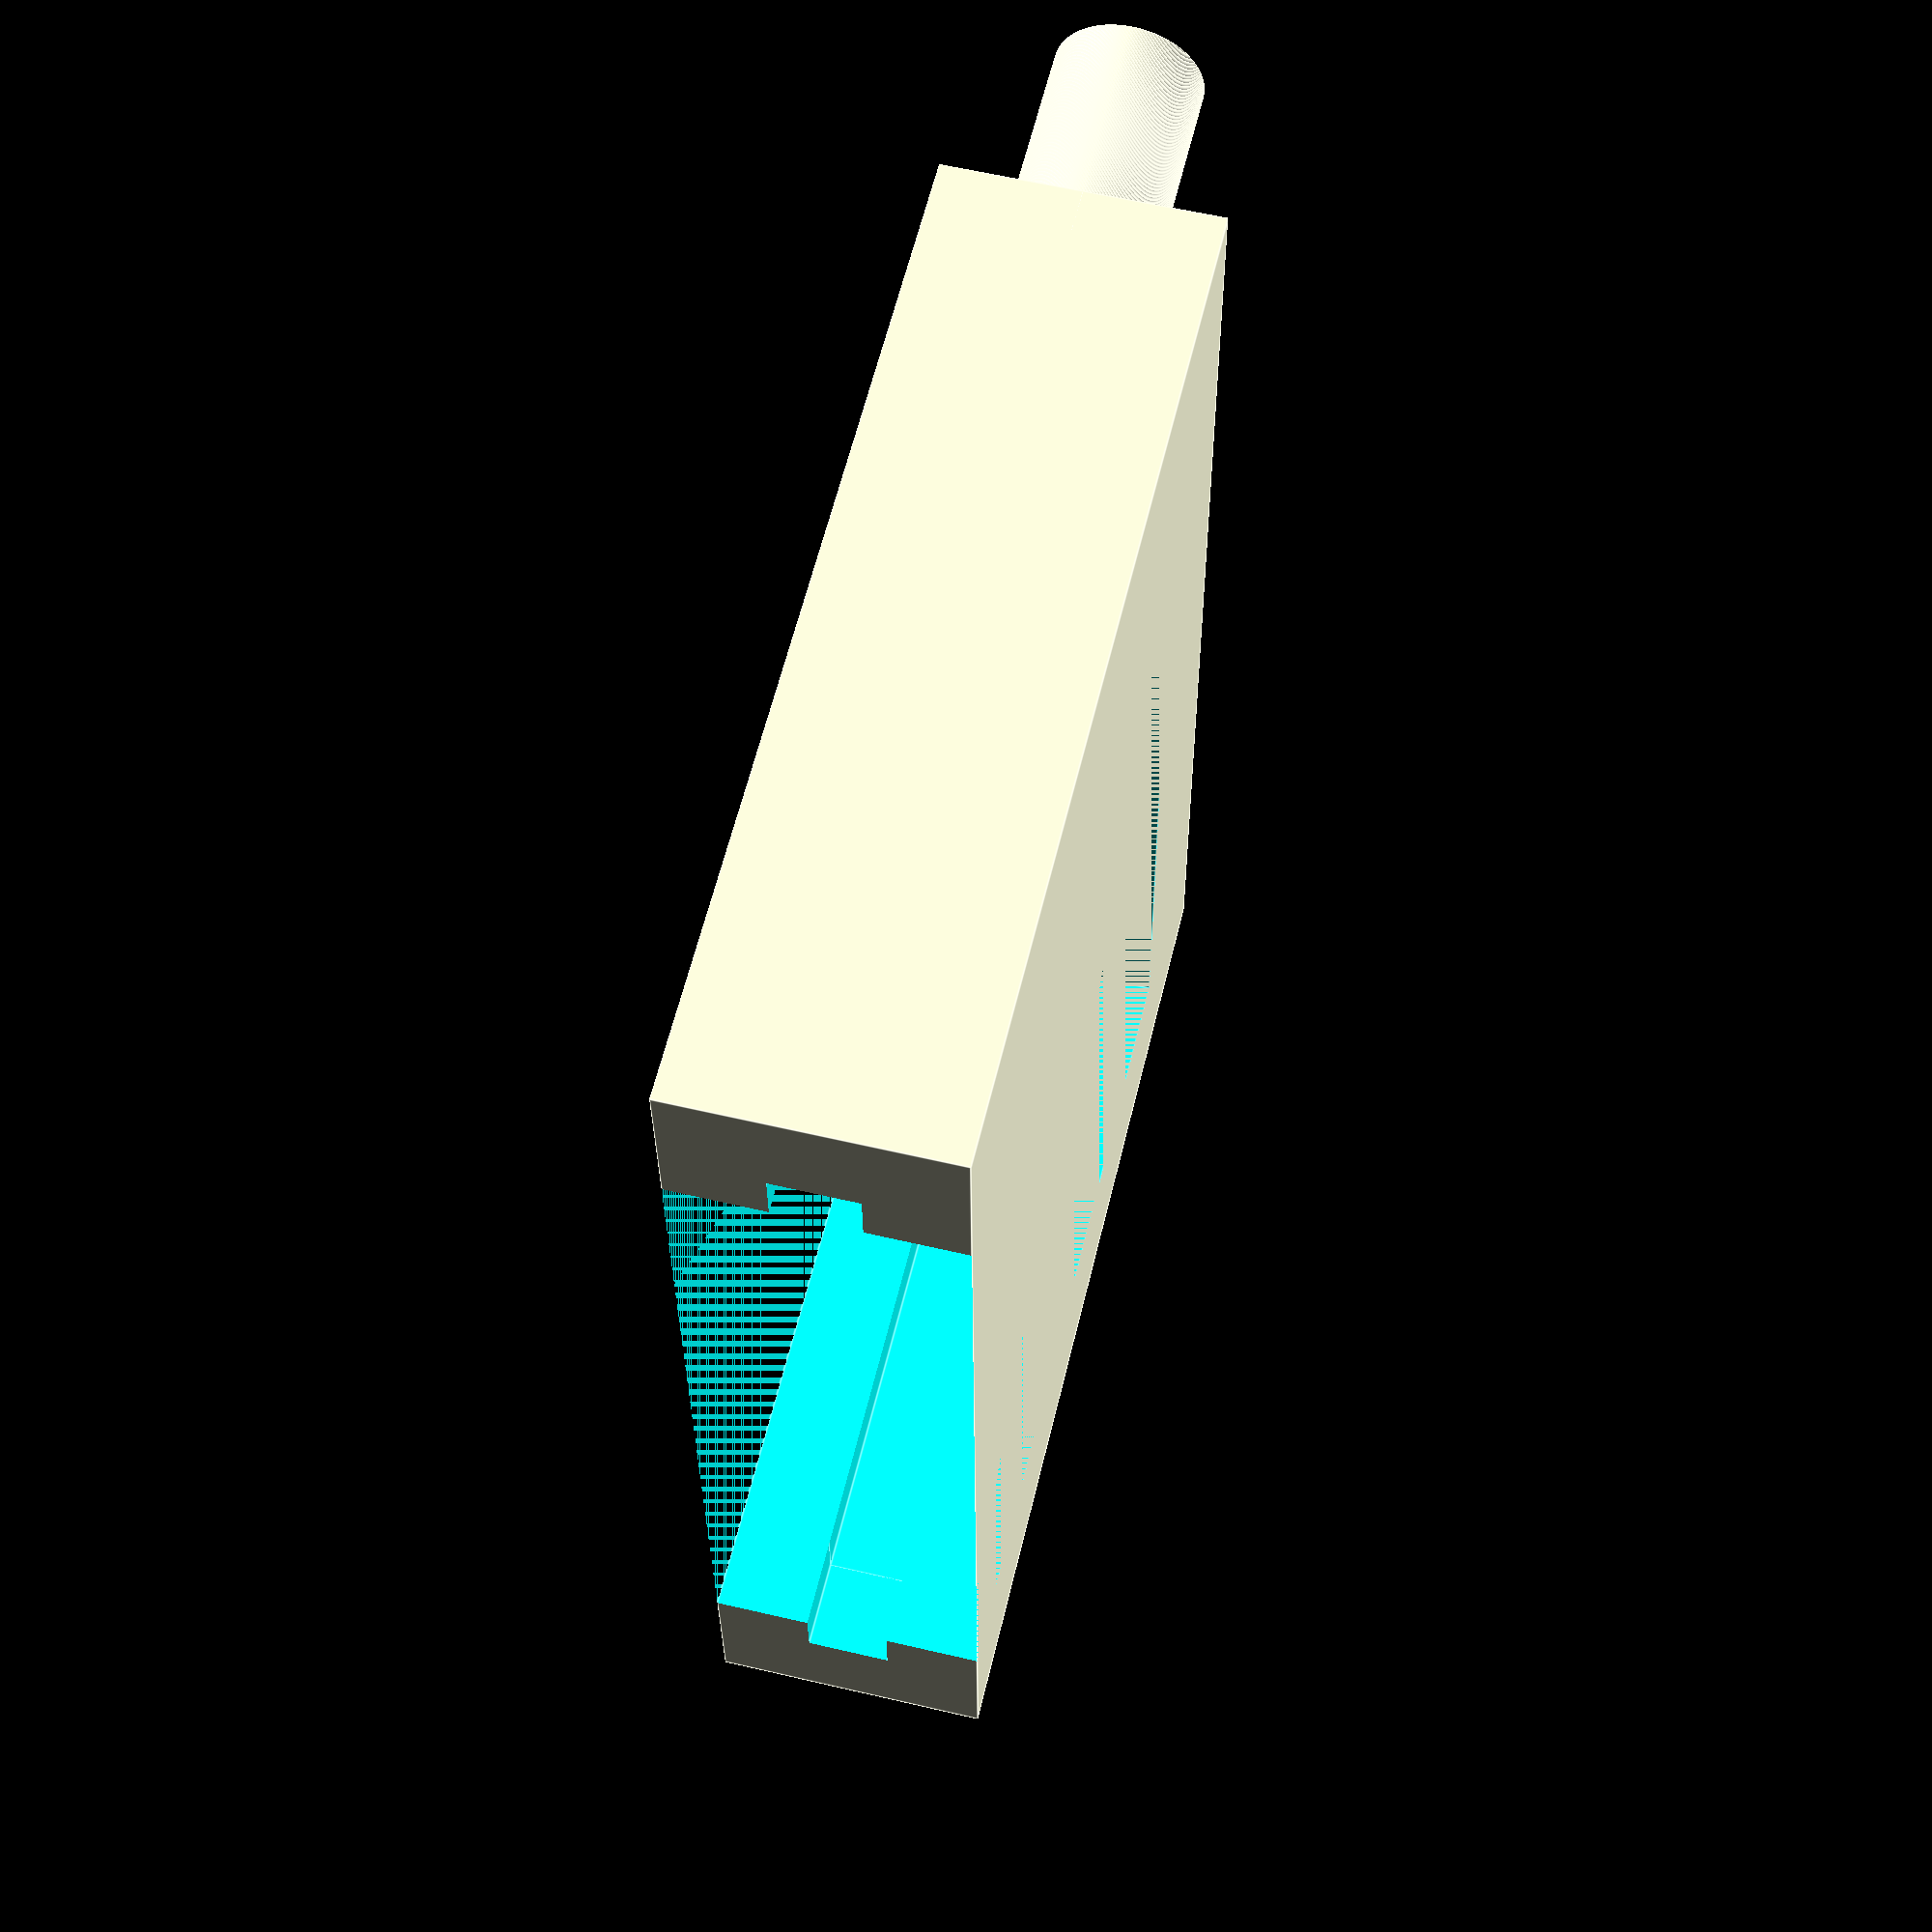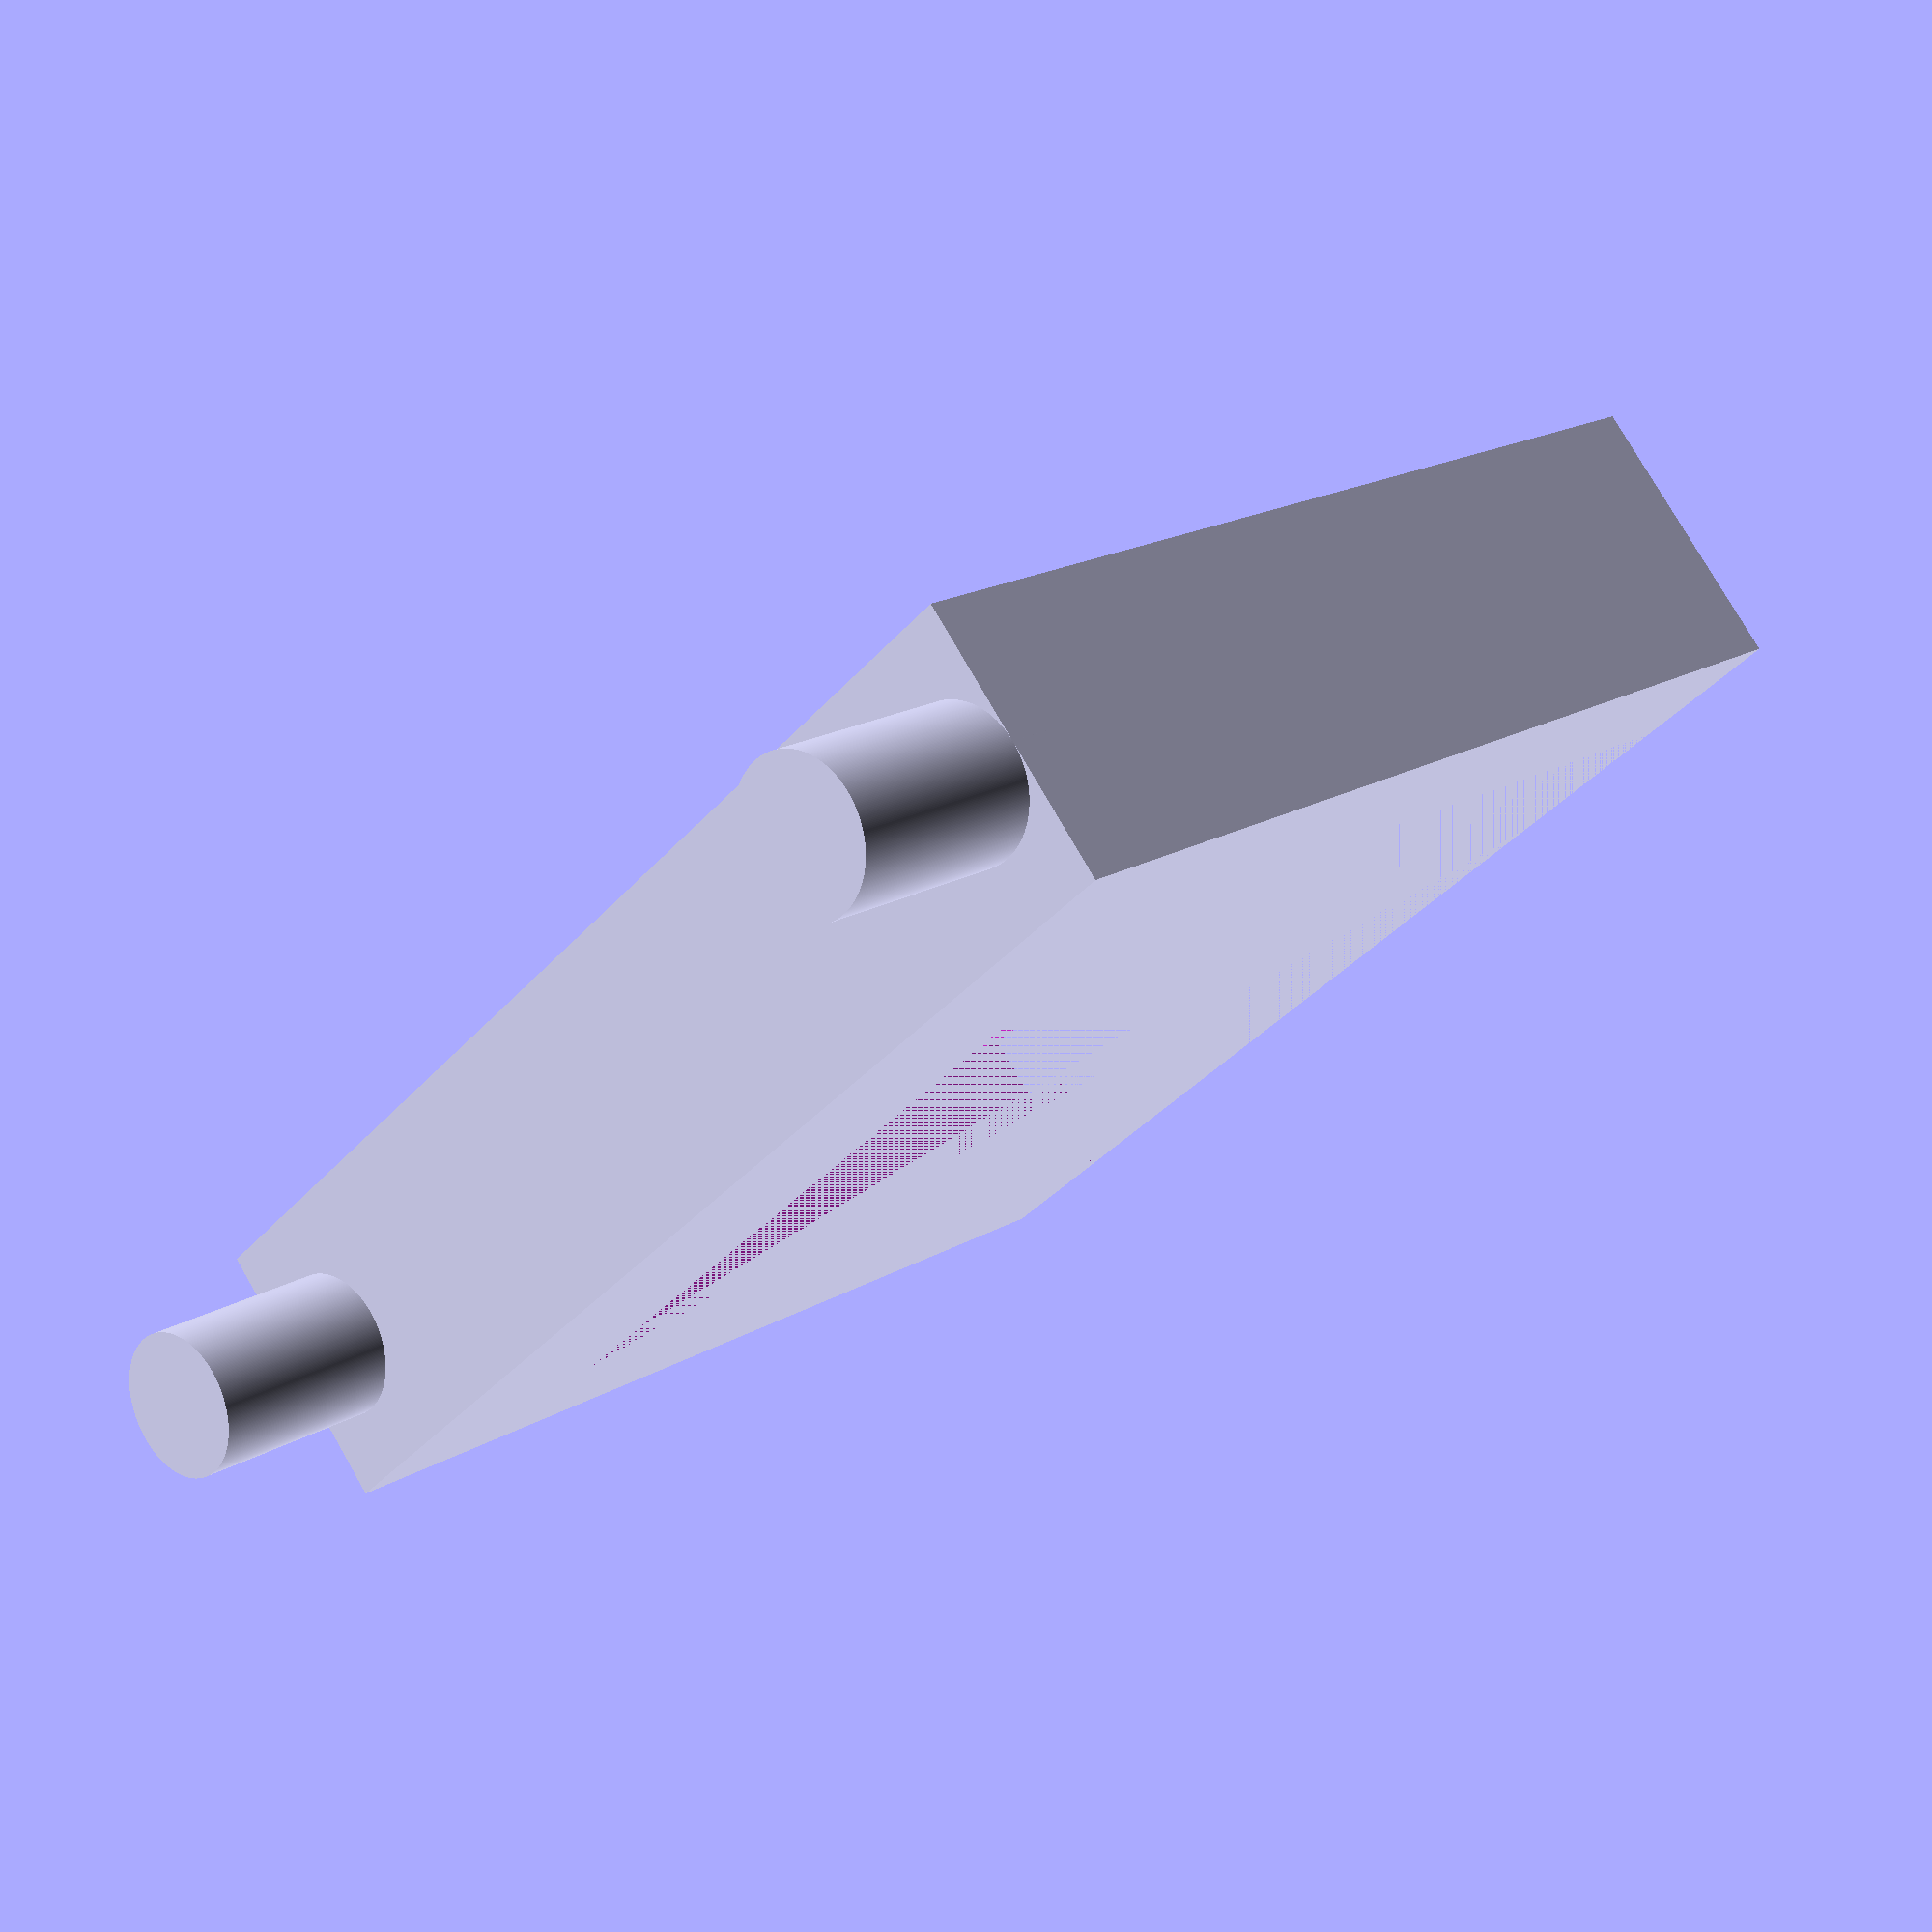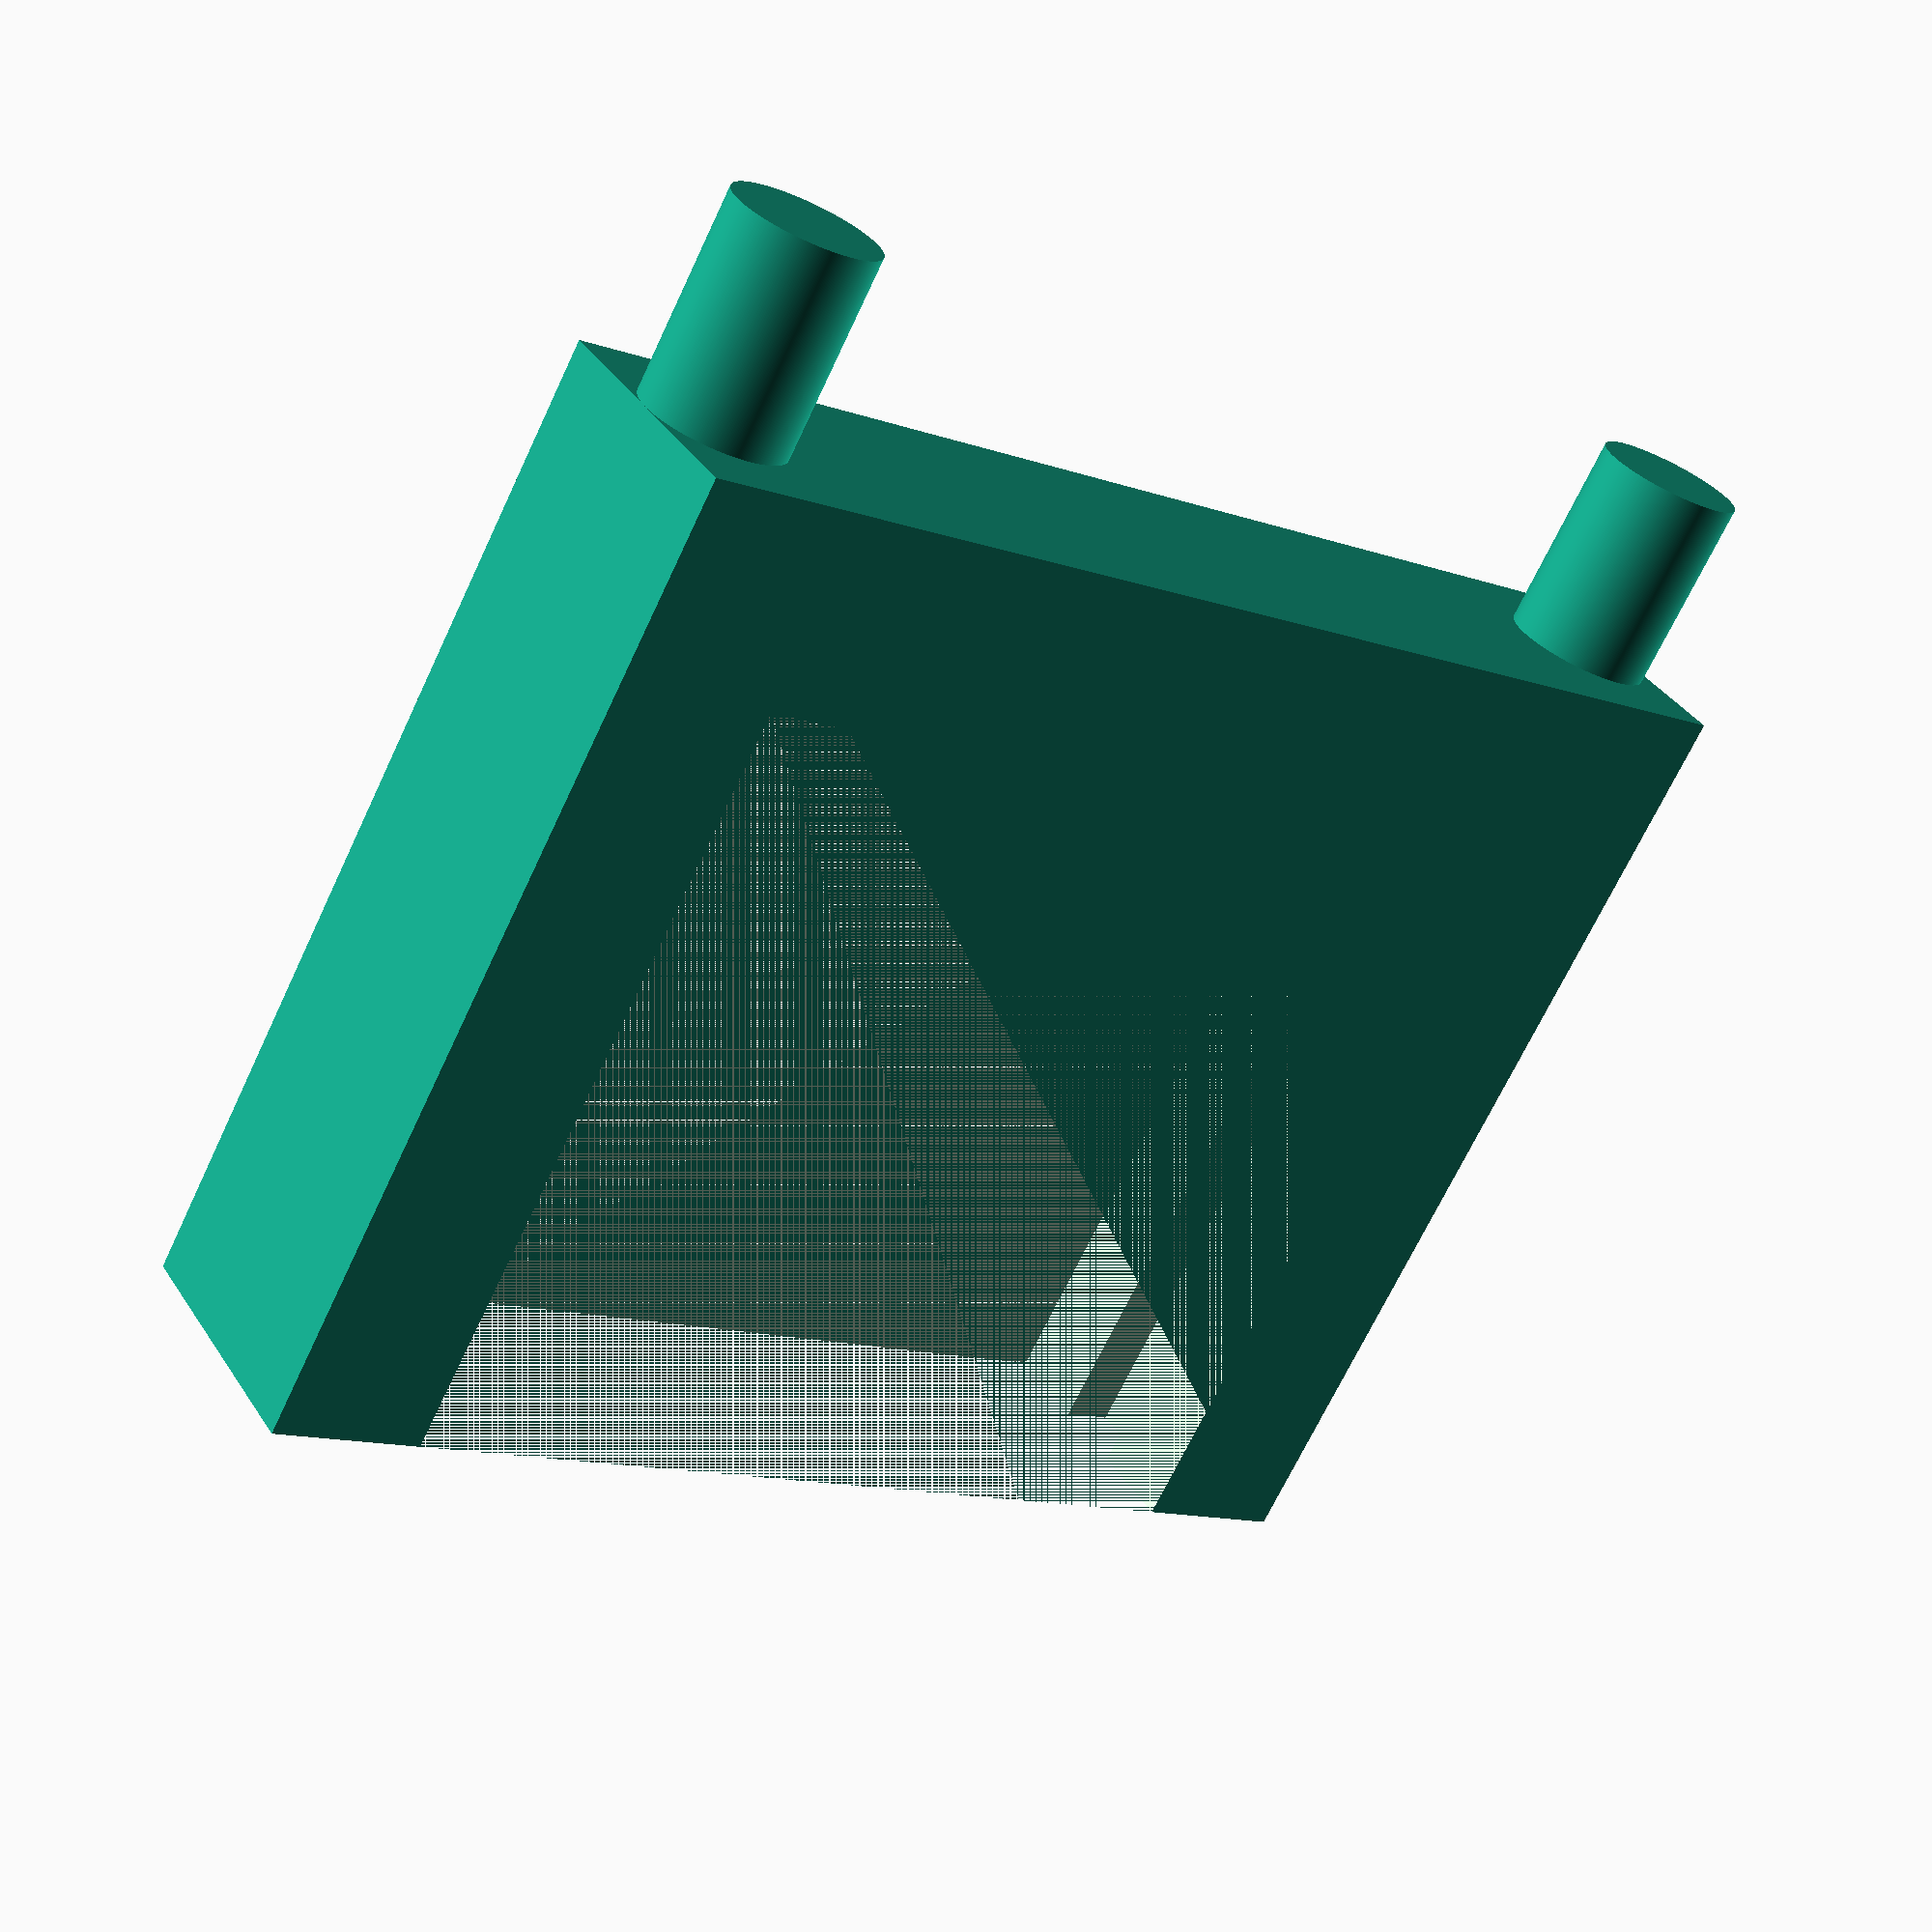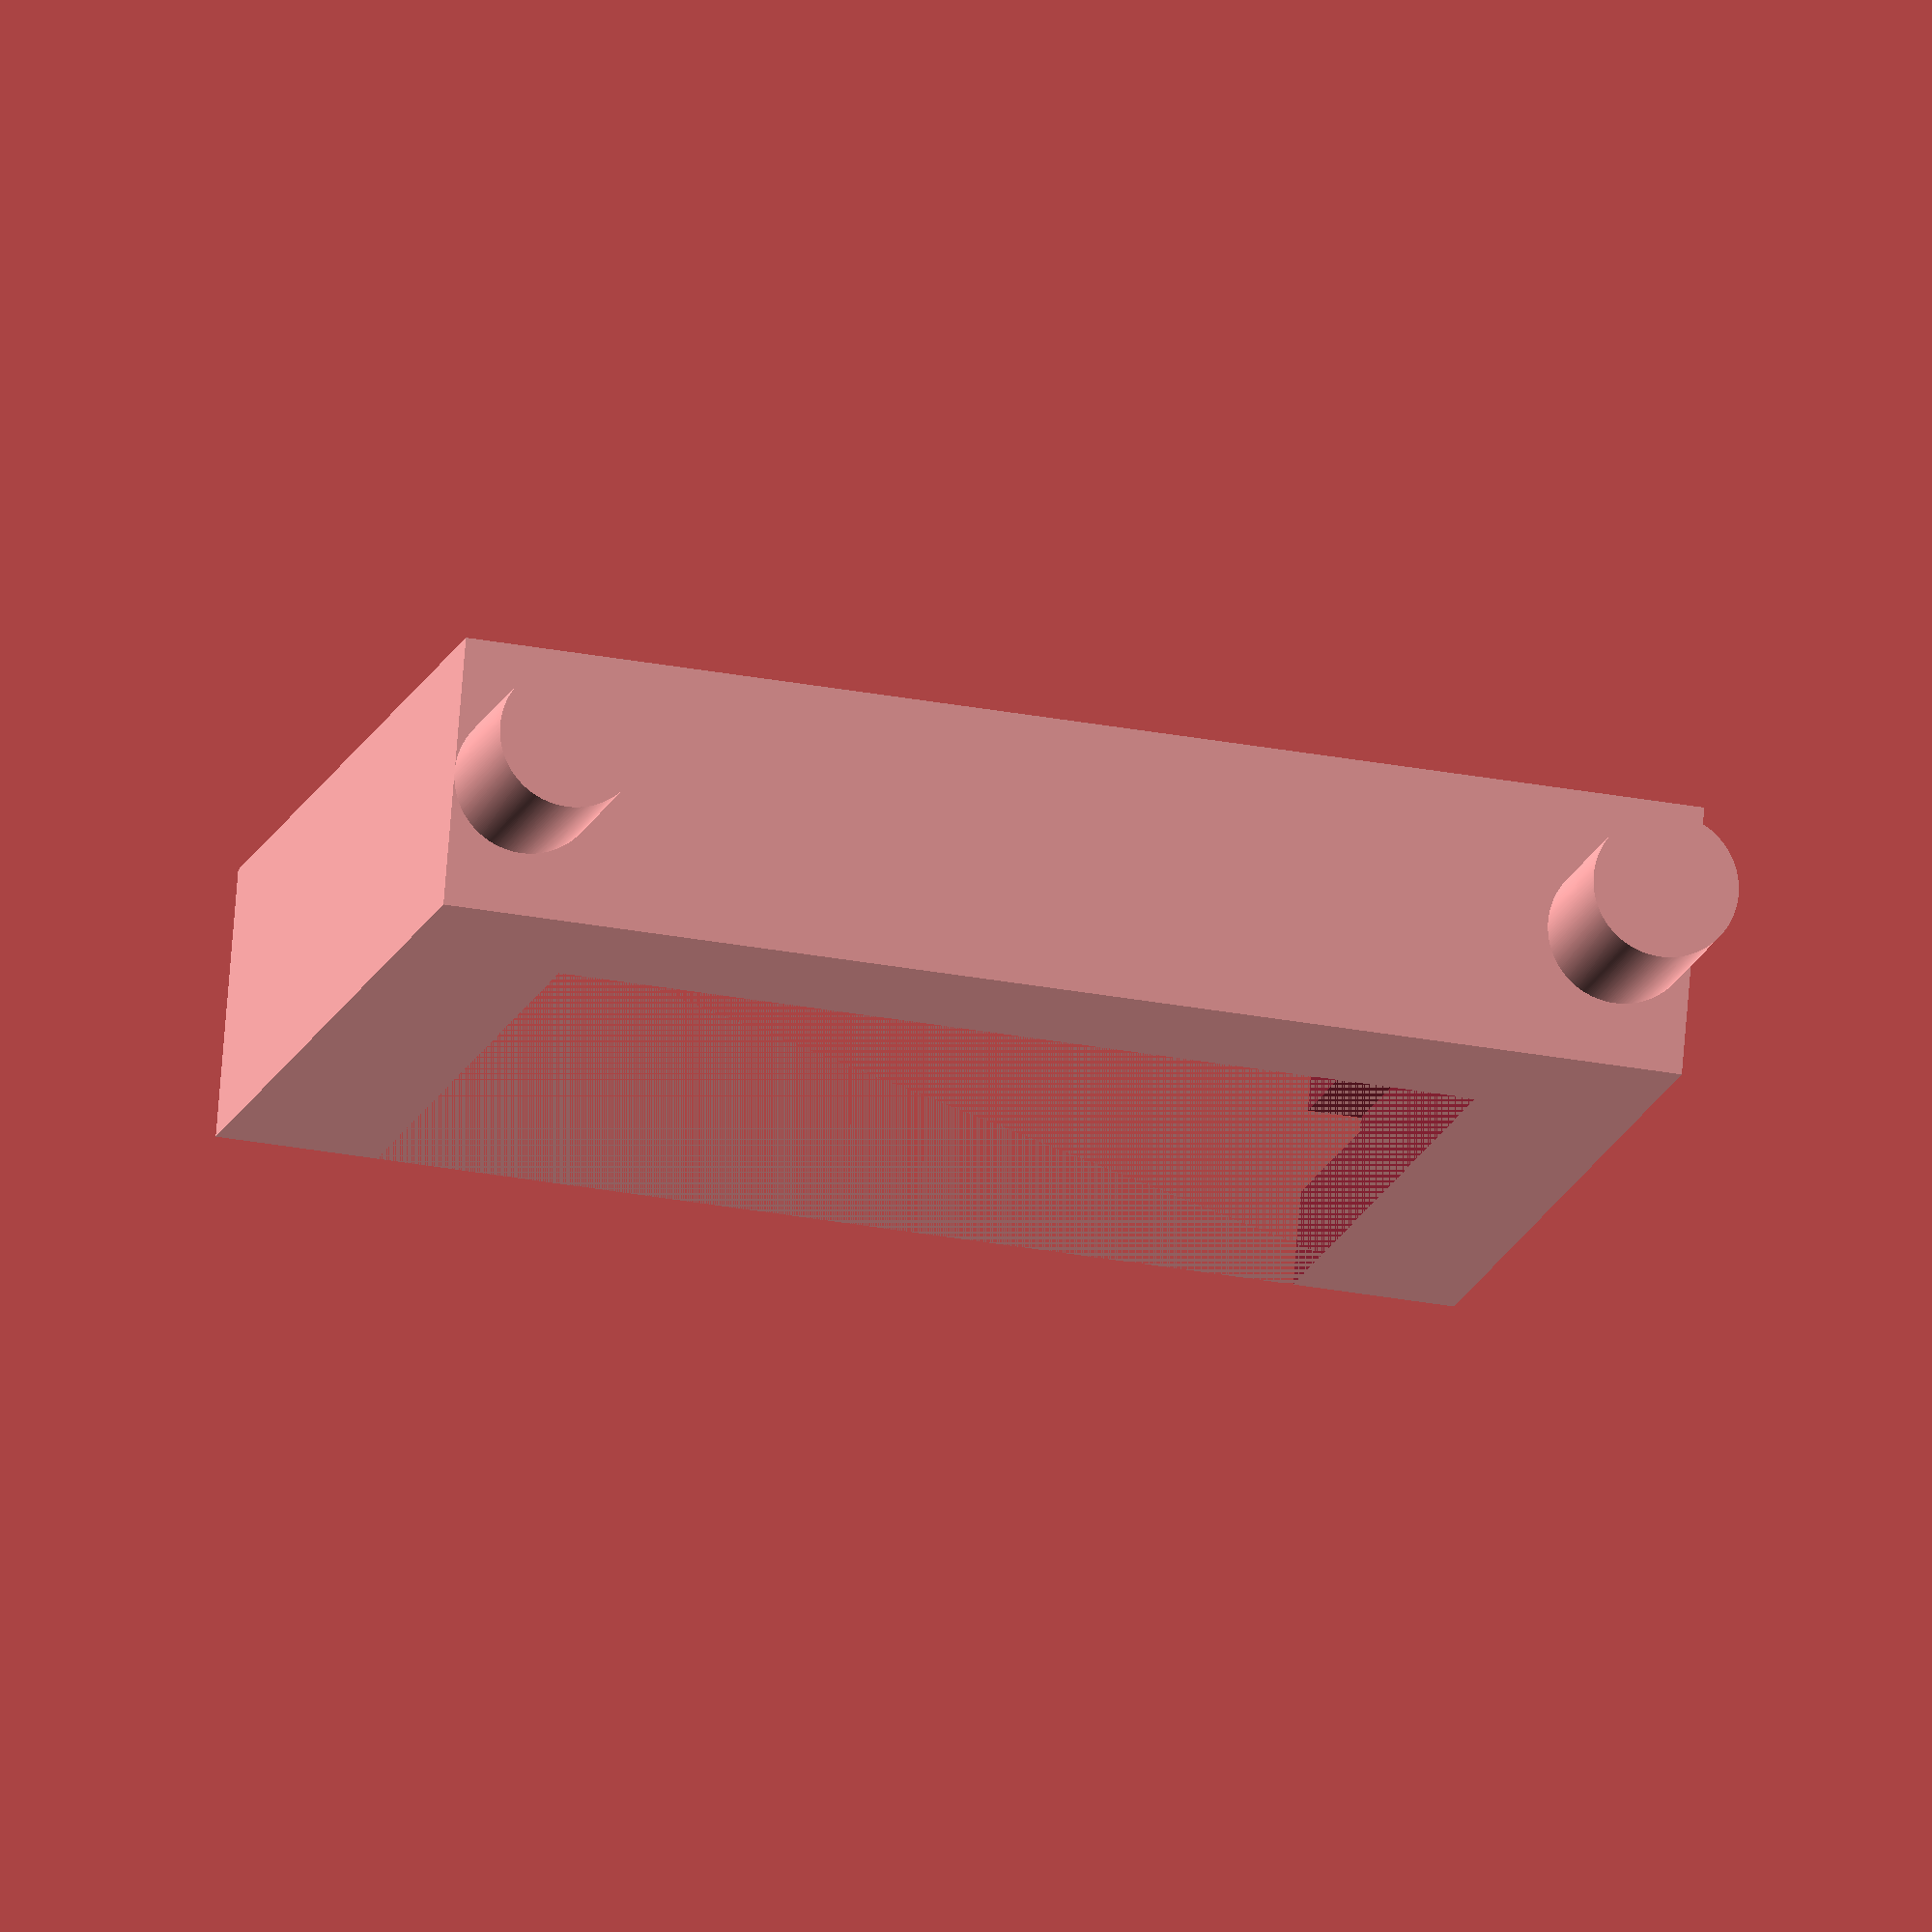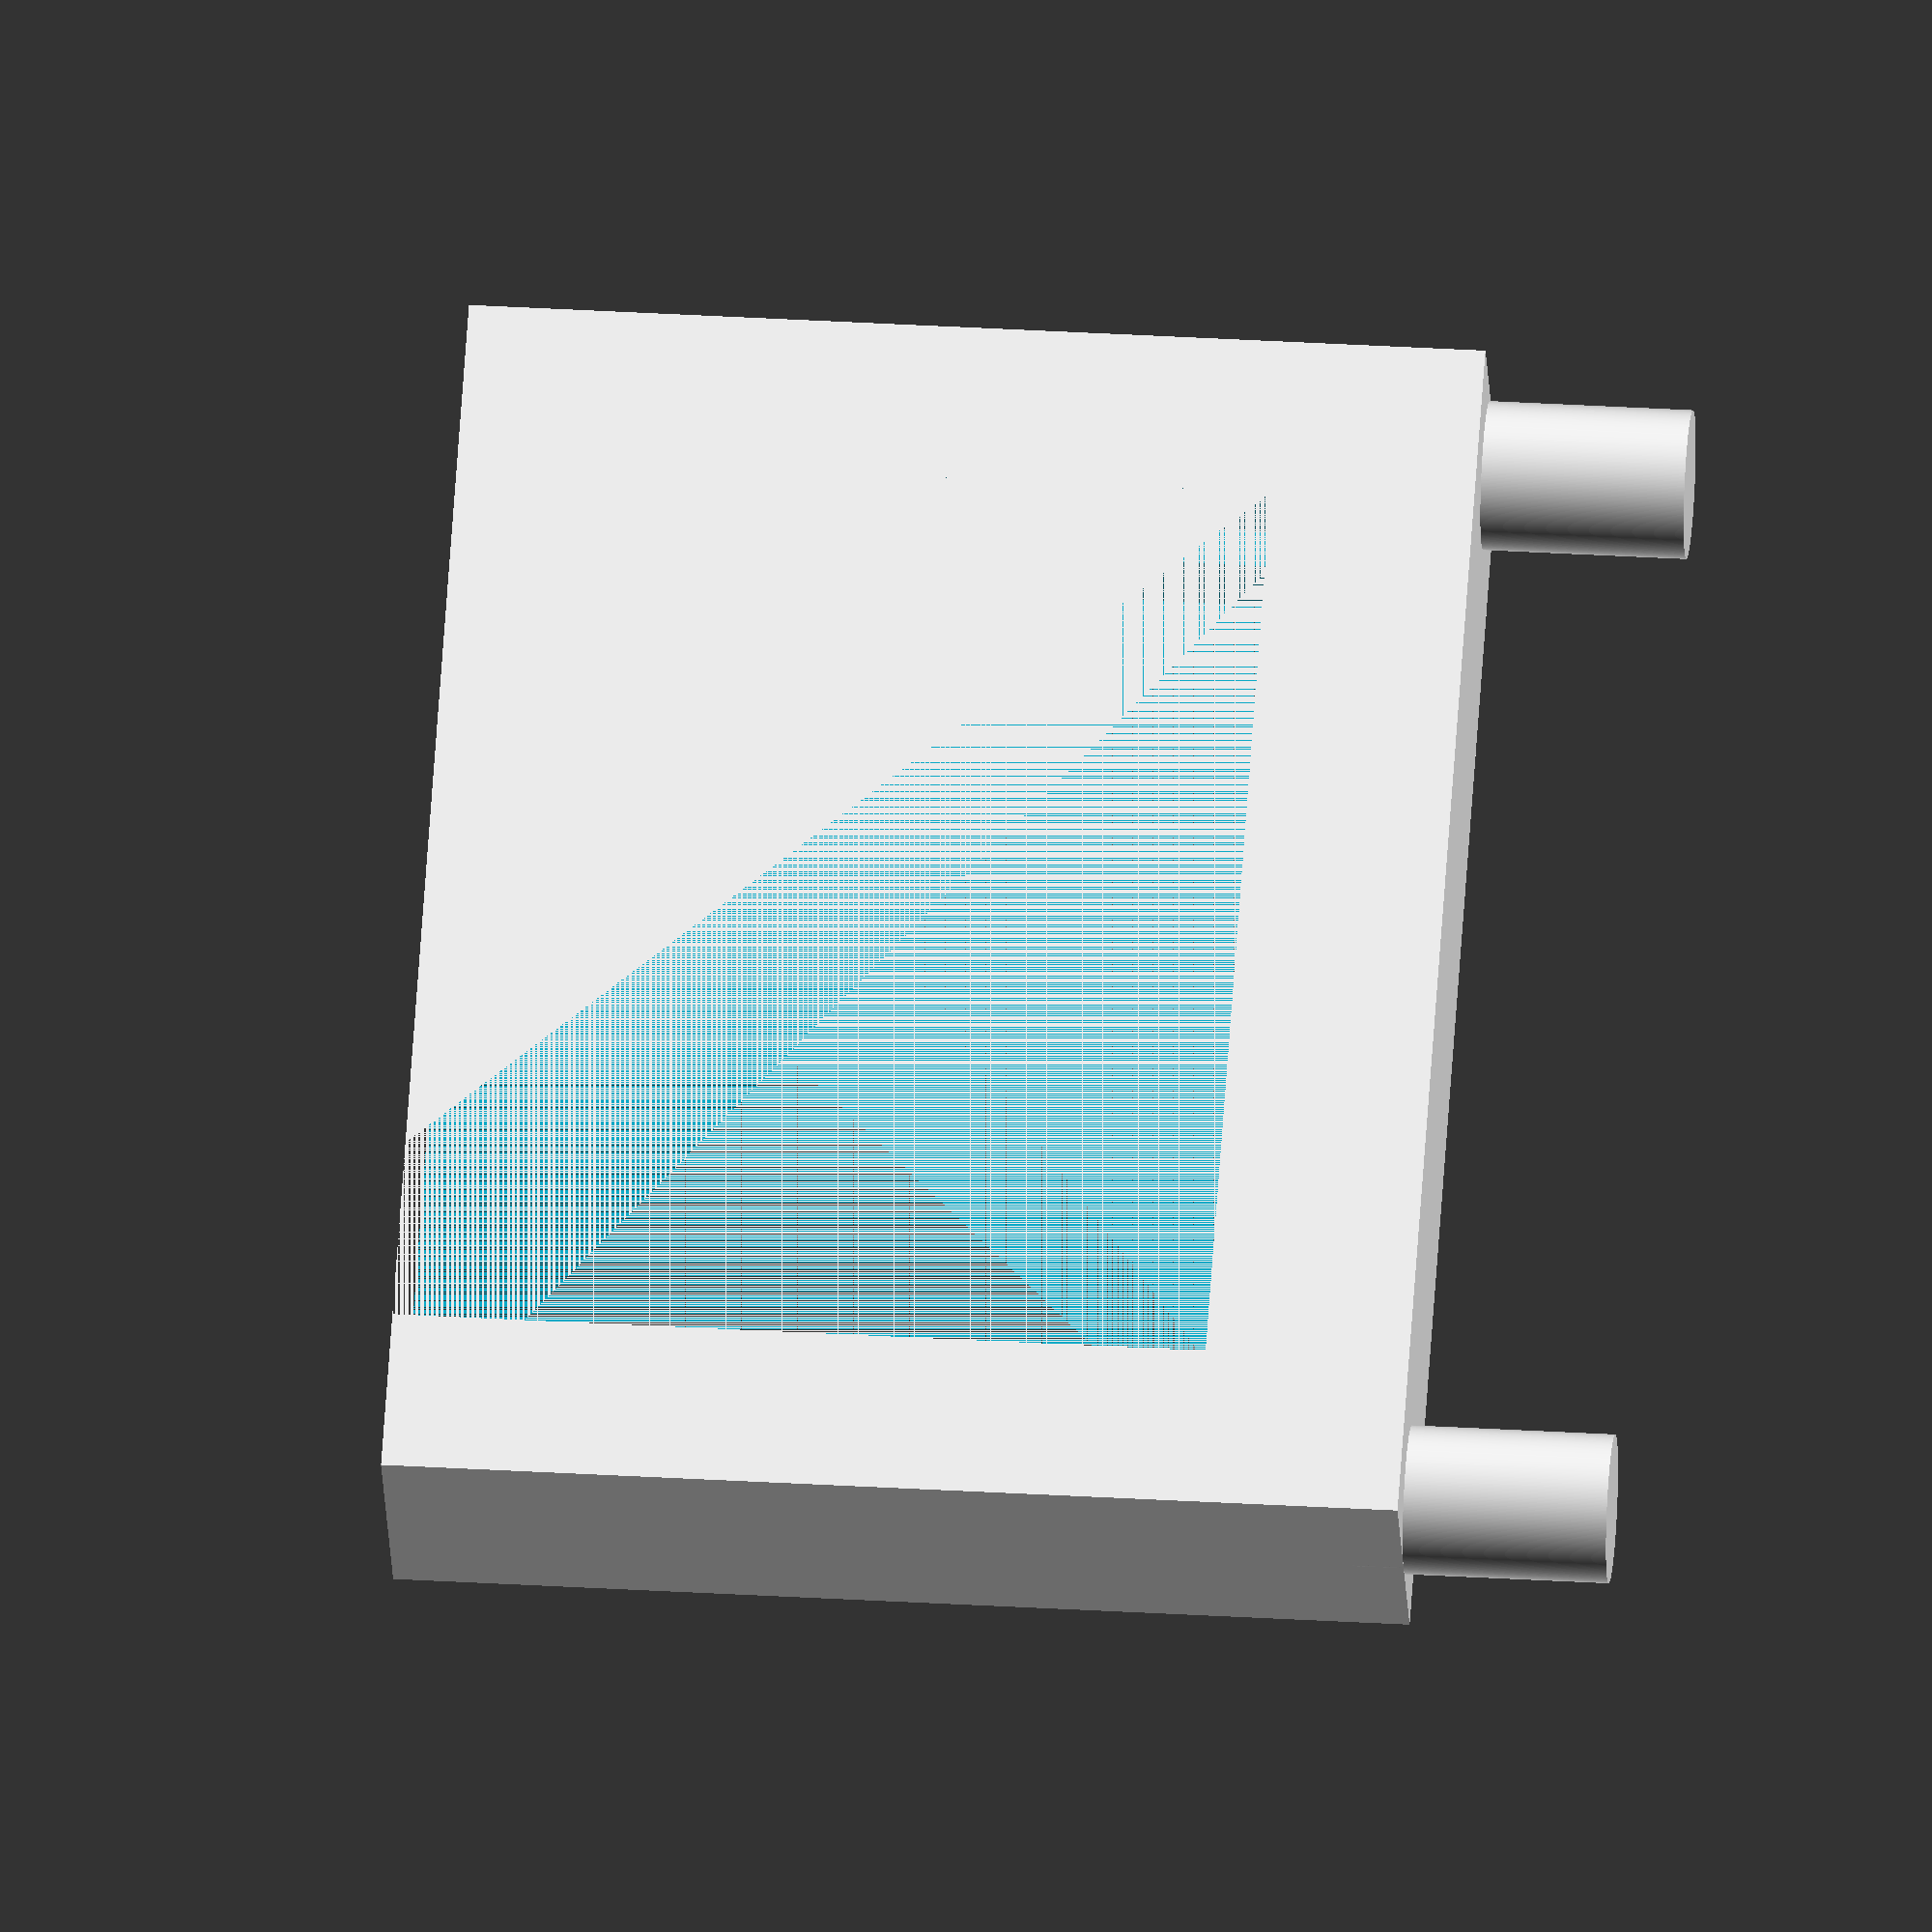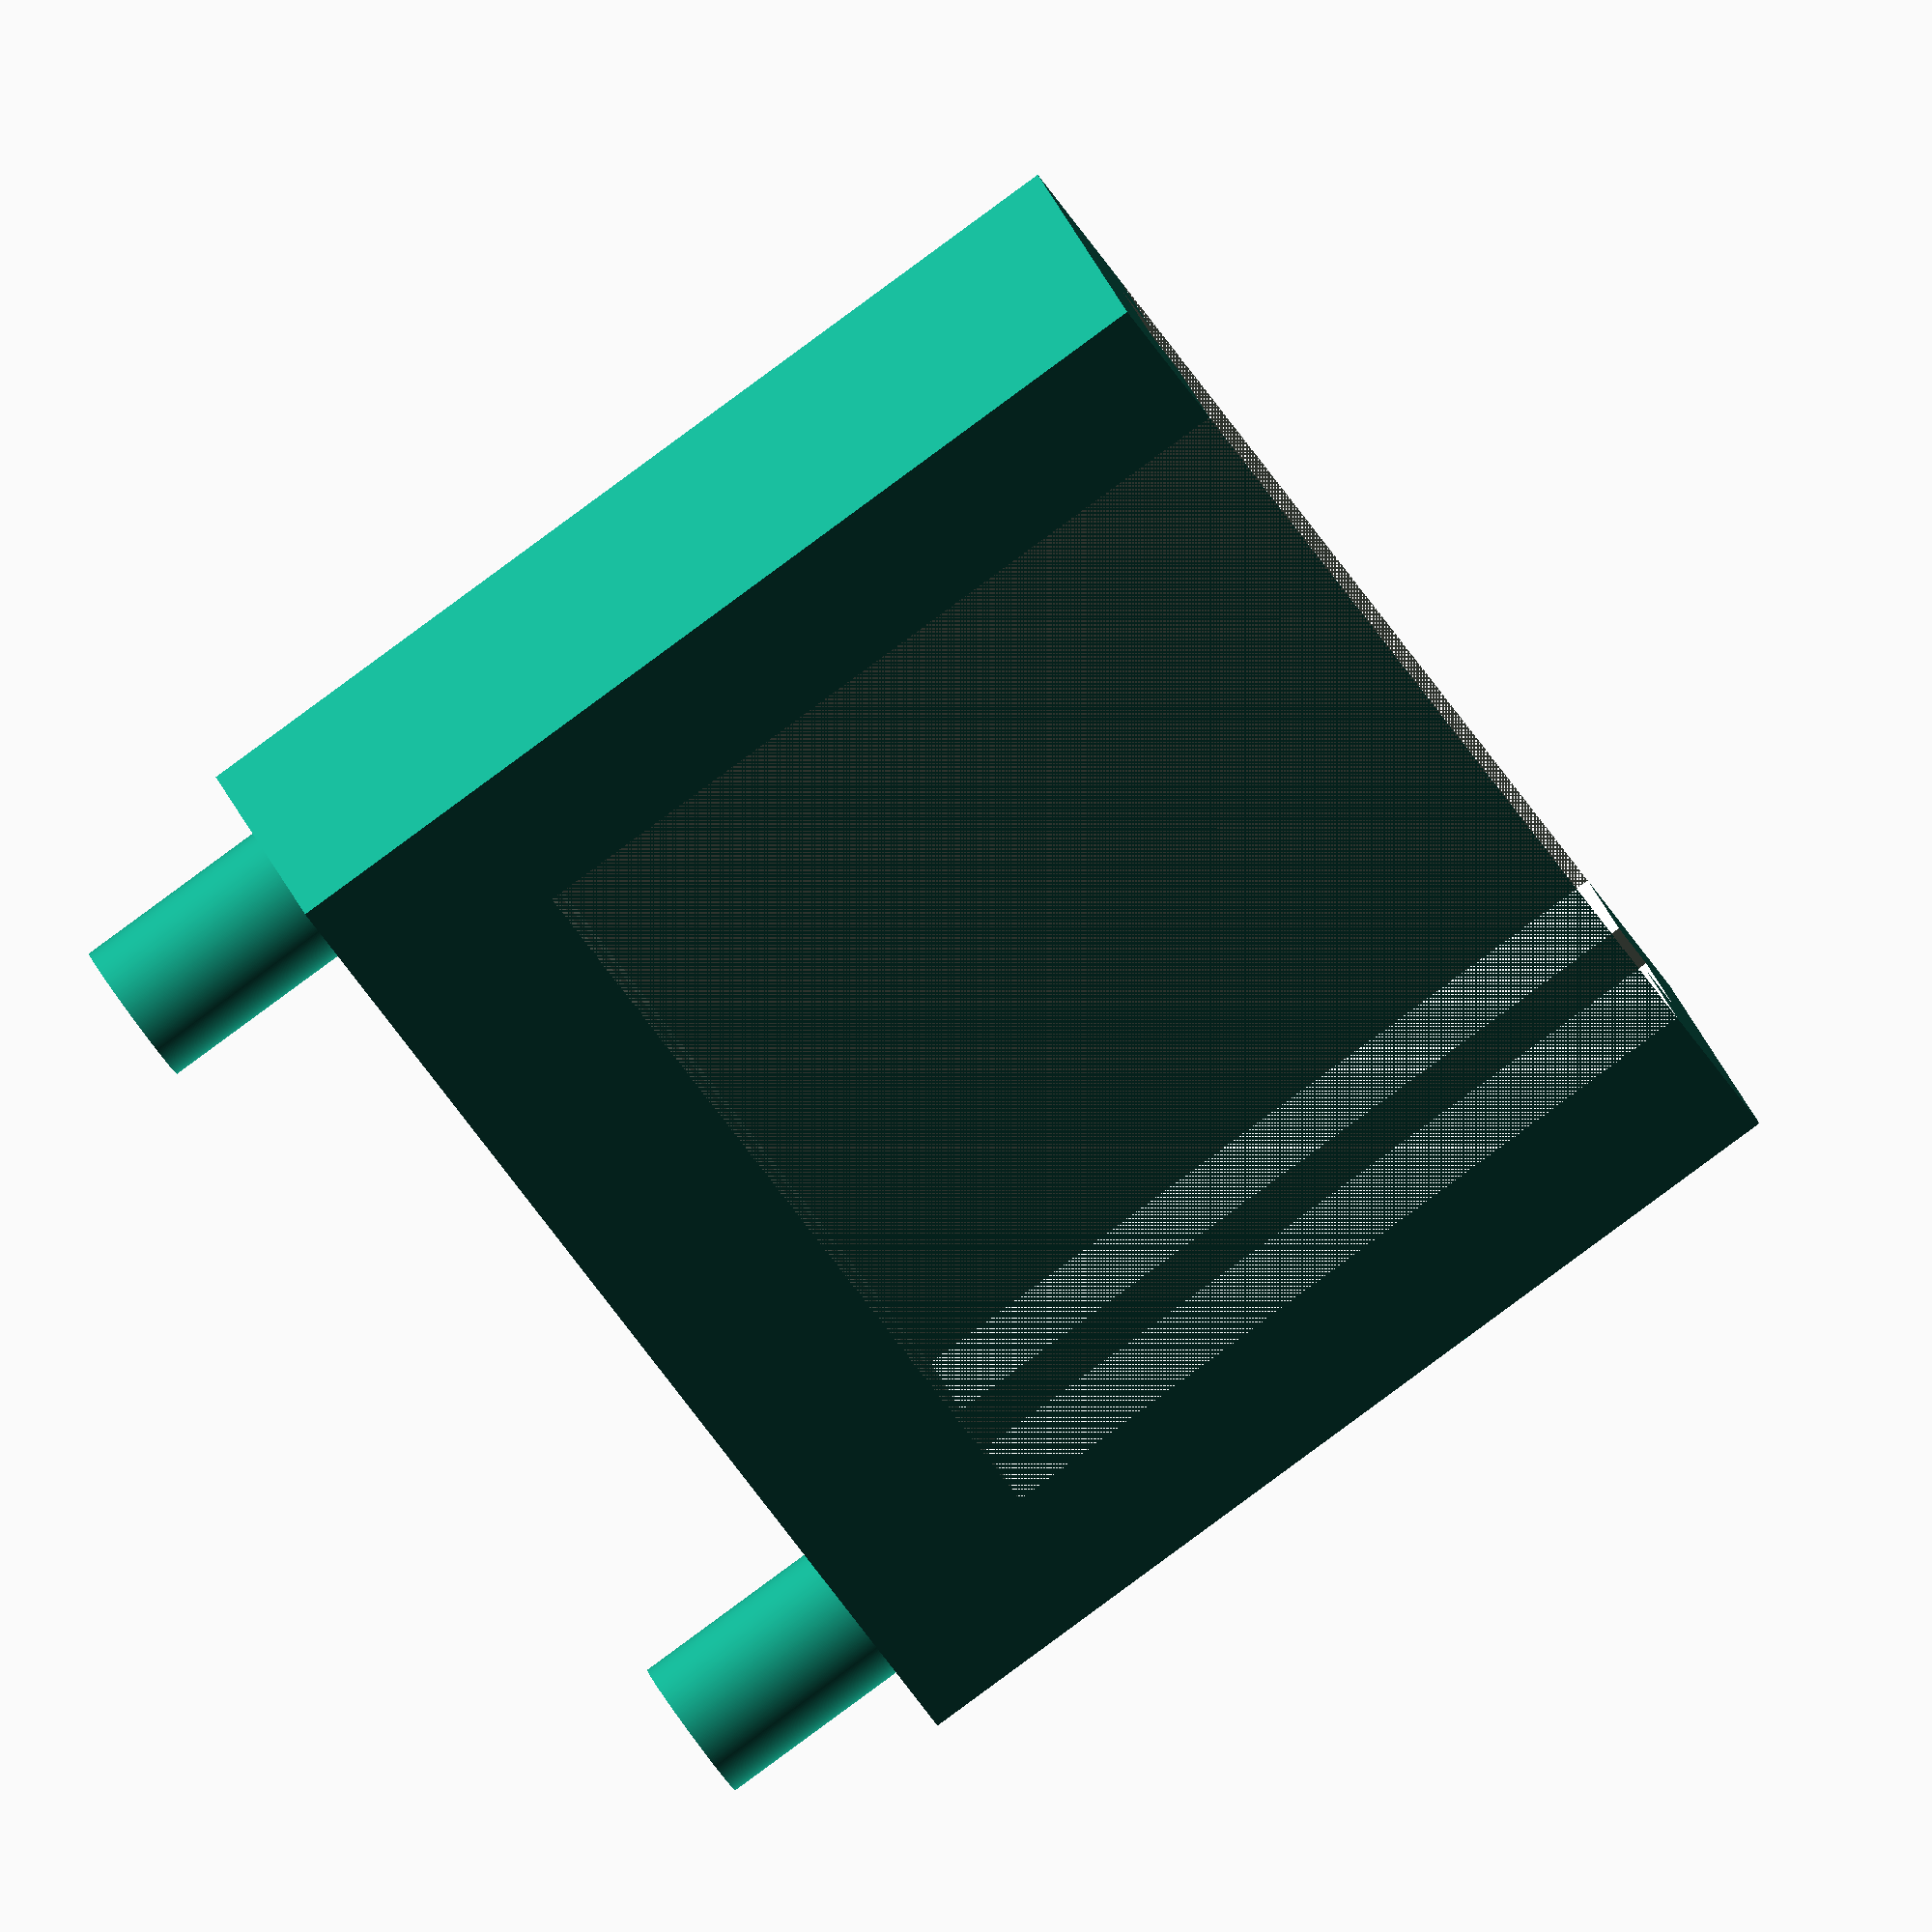
<openscad>
//*************************************//
//
//
//
//
//all units in mm.
//CC BY 4.0
//AM Chagas 20180516
//*************************************//

//variables
holed=6;
tol=0.15;
dist2hol = 47.15-holed/2;
basethick=10;

dichx=25.5;
dichy=1;
dichz=36;
framey=3;

module mount_poles(){
//pole1
translate([dist2hol/2,0,0]){
cylinder(d=holed-tol,h=basethick,center=true,$fn=360);
}//translate
//pole2
translate([-dist2hol/2,0,0]){
cylinder(d=holed-tol,h=basethick,center=true,$fn=360);
}//translate
}//module

module main_holder(){
//dichr place

difference(){
cube([dist2hol+holed-tol,holed-tol+5,40],center=true);
    translate([0,0,8]){
cube([dichz+1,holed-tol+5,40],center=true);

    }//translate
    translate([0,0,1.1]){
    rotate([0,90,0]){
    dich_frame1(dx=dichx+5+2*tol,dy=dichy+2+2*tol,dz=dichz+5+2*tol);
    }//rotate
}//translate
    translate([0,0,8]){
        rotate([0,90,0]){
    dich_frame1(dx=dichx+5+2*tol,dy=dichy+2+2*tol,dz=dichz+5+2*tol);
    }//rotate
}//translate
}//difference
}//module

//translate([0,0,(basethick+15)/2]){
//main_holder();
//}

module dich_frame1(dx=dichx+5,dy=dichy+2,dz=dichz+5){
difference(){    
cube([dx,dy,dz],center=true);
translate([0,0.5,0]){
    cube([dx-5+tol,dy-0.9+tol,dz-5],center=true);
    }//translate

cube([dx-7.5,dy+1,dz-7.5],center=true);


//translate([(dx-5)/2,1,0]){
//cube([10,dy-0,5],center=true);
//}//translate

translate([-(dx-5)/2,1,0]){
cube([10,dy-1,5],center=true);
}//translate

}//difference
}//module

rotate([0,0,0])

union(){

main_holder();
/*translate([0,5,]){
rotate([0,90,0]){
dich_frame1();
}
}
*/
translate([0,0,-dichz/2-5]){
mount_poles();

}
}


</openscad>
<views>
elev=119.5 azim=269.6 roll=166.4 proj=p view=edges
elev=161.7 azim=221.6 roll=318.7 proj=p view=wireframe
elev=68.4 azim=32.3 roll=154.9 proj=p view=wireframe
elev=193.5 azim=355.2 roll=12.9 proj=o view=wireframe
elev=146.9 azim=32.6 roll=85.3 proj=o view=wireframe
elev=86.1 azim=146.9 roll=306.3 proj=o view=solid
</views>
